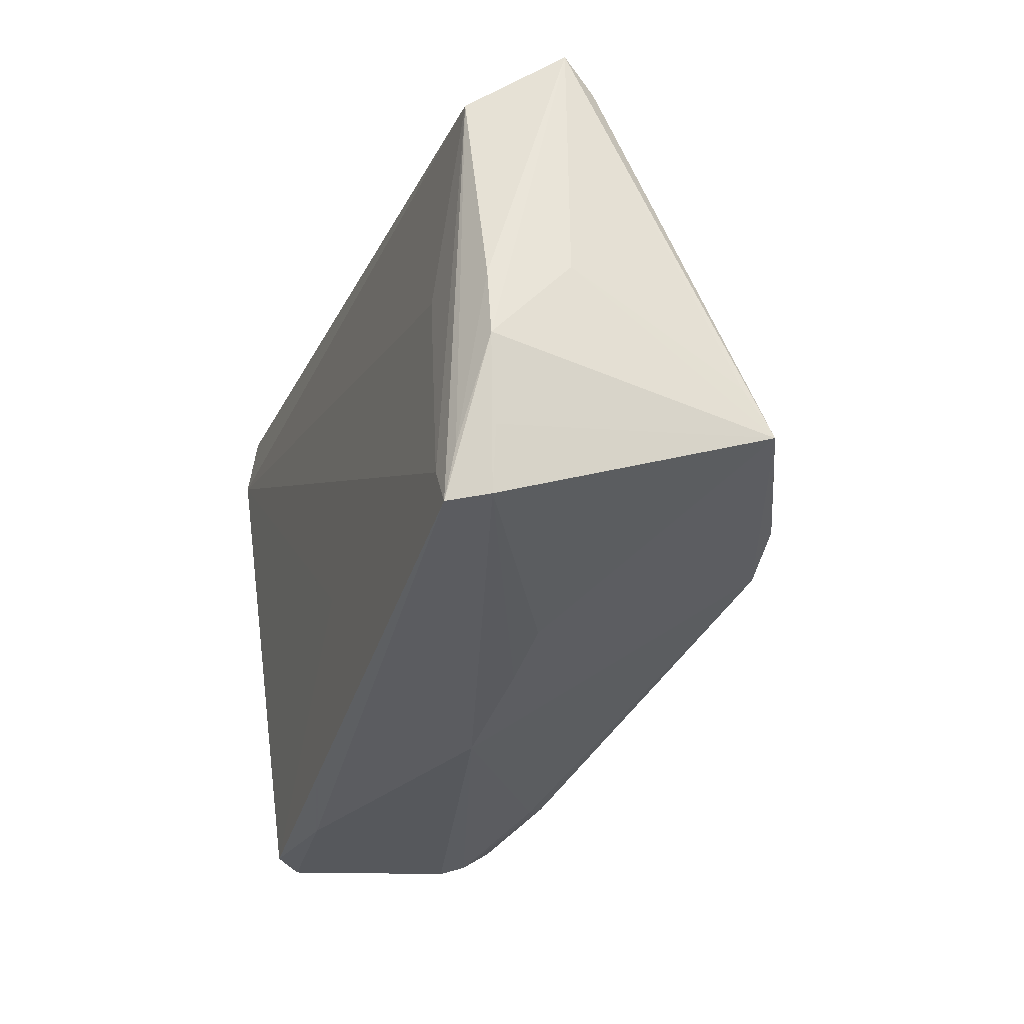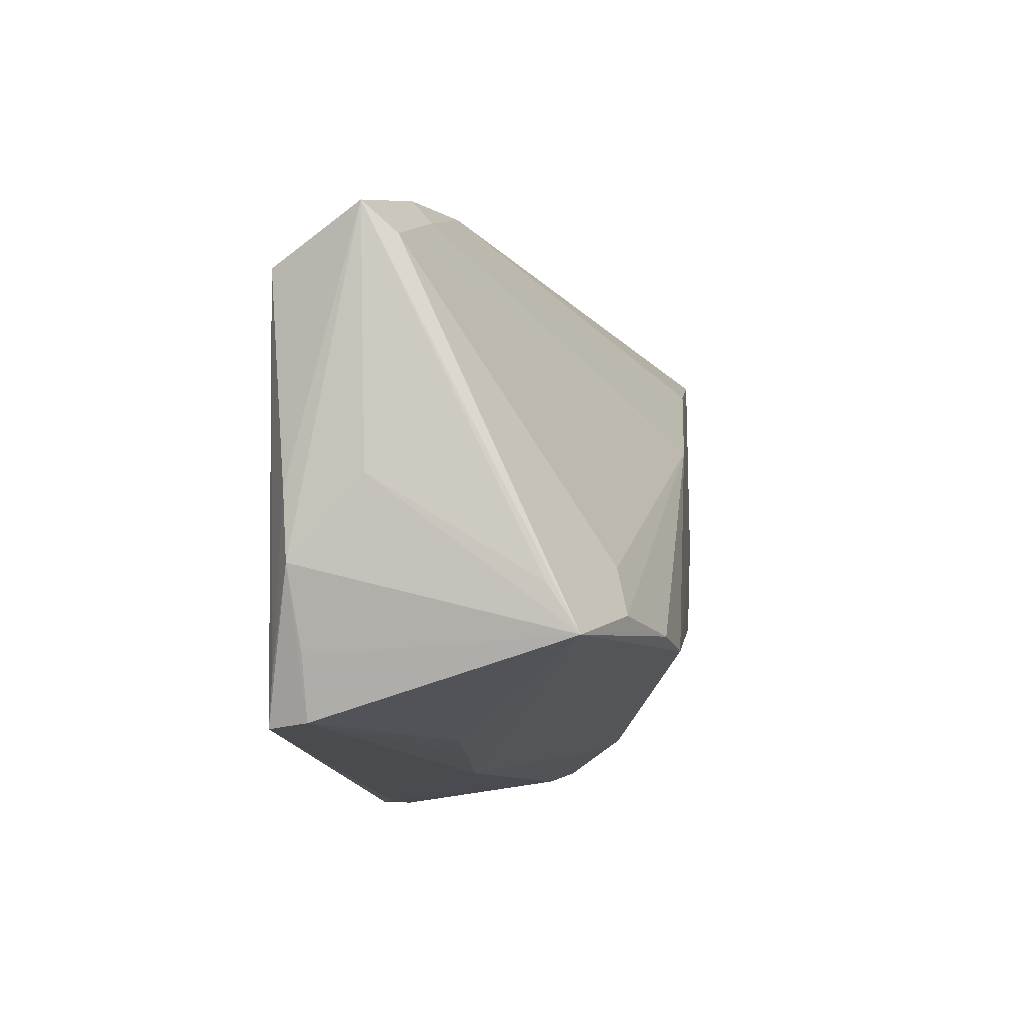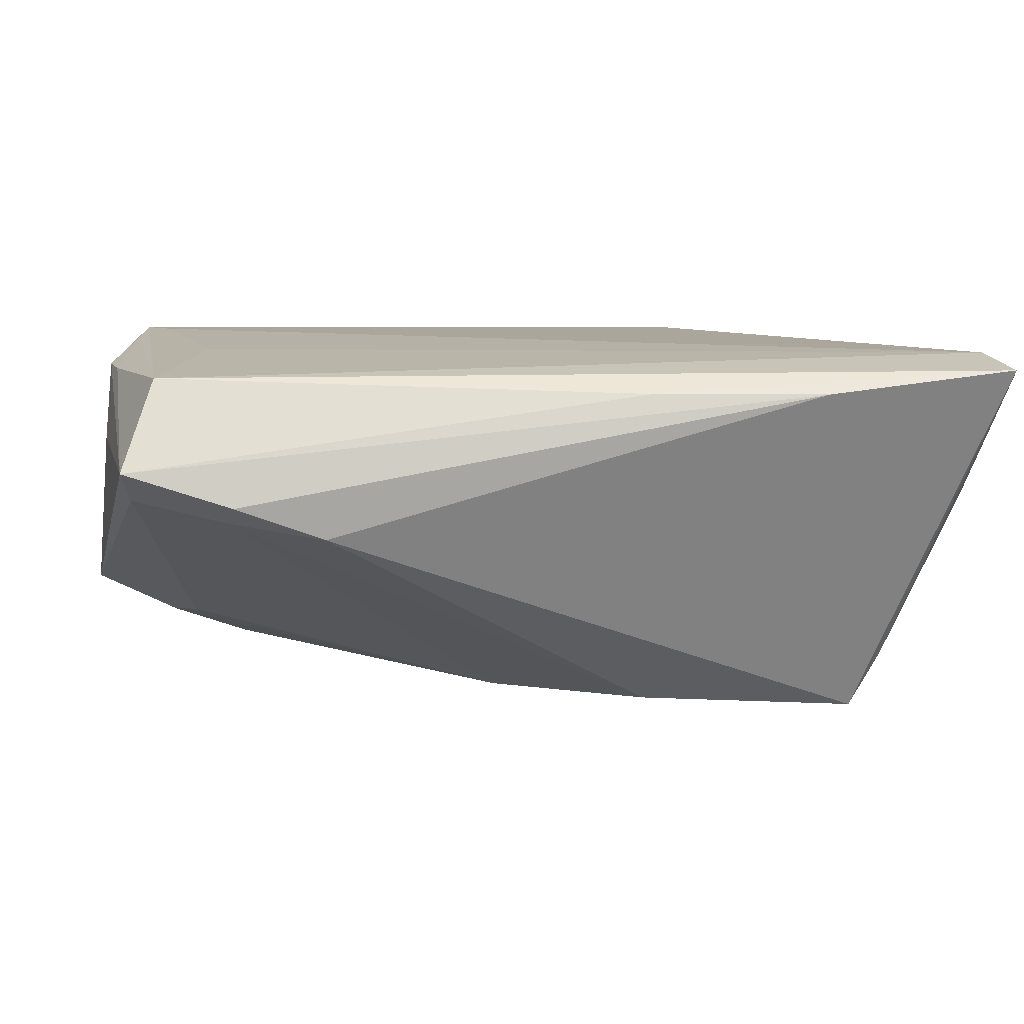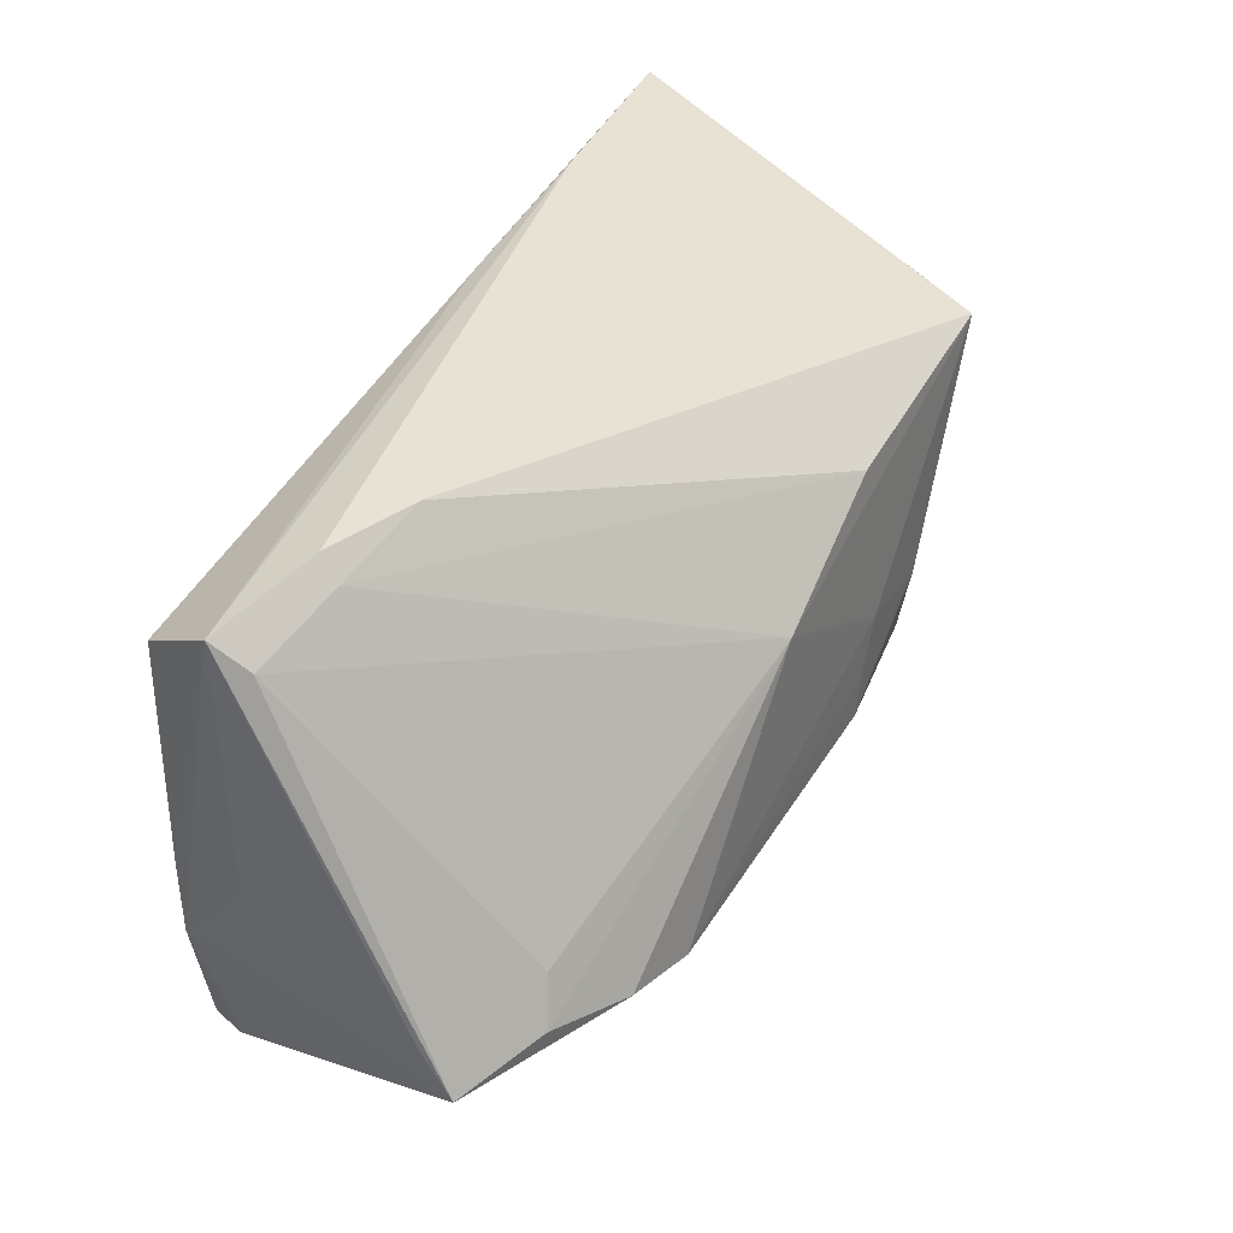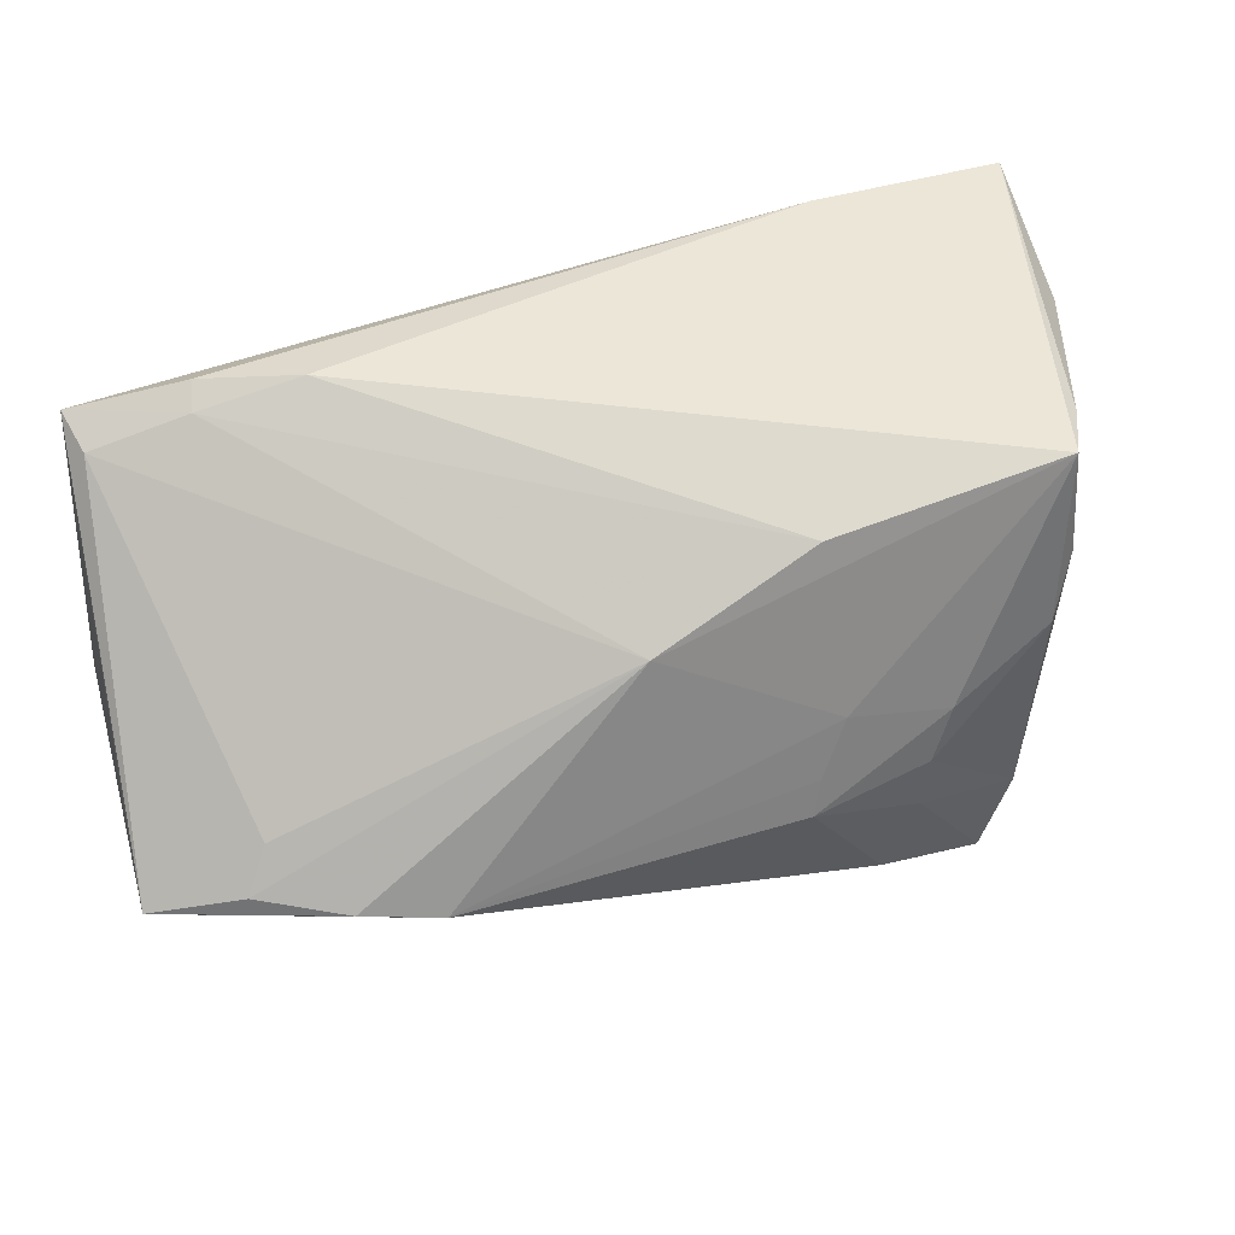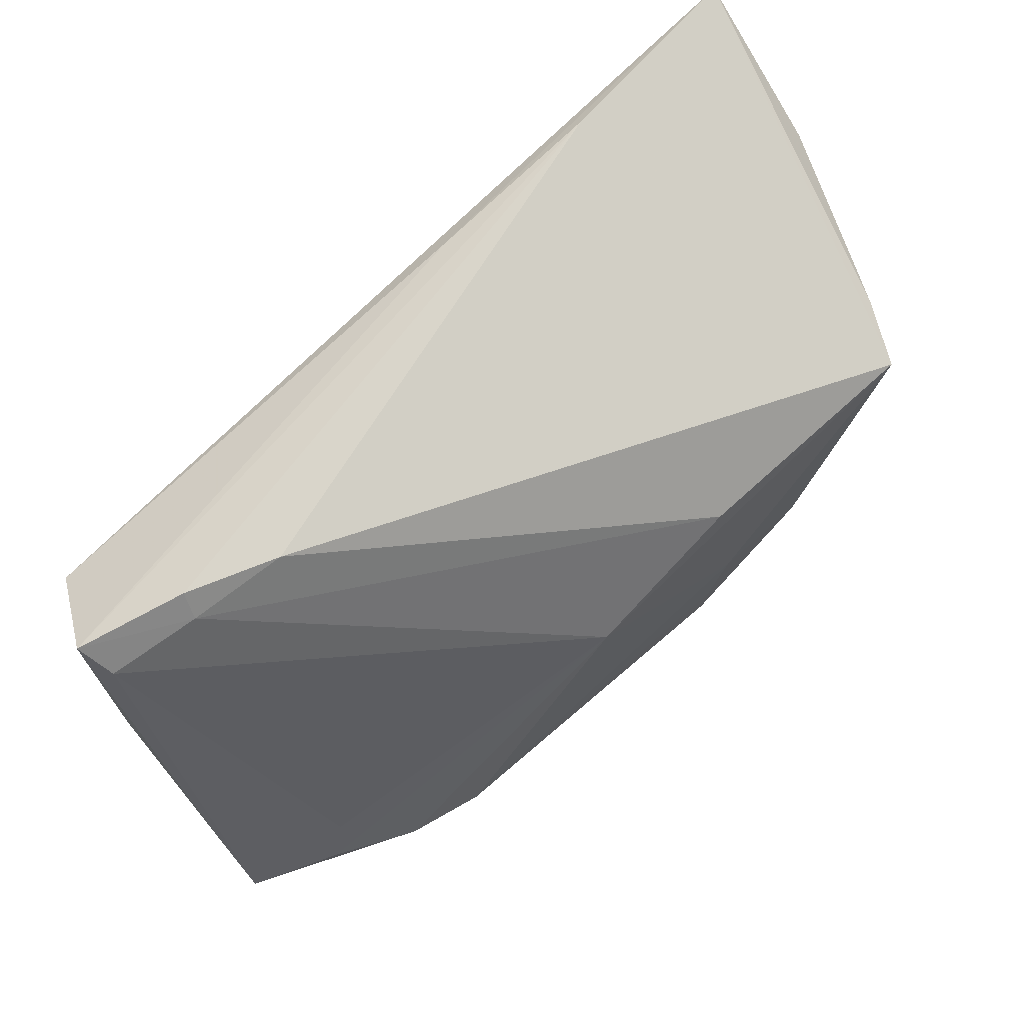
<metadata>
{"format":"obj","ext":"obj","renderer":"f3d","projection":"perspective","resolution":1024,"background":"white","views":[{"elev":-30.5,"azim":70.4,"up":"+Y"},{"elev":-6.9,"azim":93.0,"up":"+Y"},{"elev":12.1,"azim":164.6,"up":"+Z"},{"elev":34.1,"azim":116.4,"up":"+Y"},{"elev":27.5,"azim":160.2,"up":"+Y"},{"elev":68.0,"azim":137.3,"up":"+Y"}]}
</metadata>
<code>
v 0.05017 -0.02949 0.02005
v -0.0453 -0.01952 0.01897
v -0.05689 0.03081 0.025
v -0.03989 -0.02962 0.02126
v -0.0247 -0.03919 0.01874
v -0.05722 0.03026 0.0169
v 0.05715 -0.02023 -0.01038
v 0.0327 0.03192 0.004865
v 0.03639 -0.01919 -0.01995
v -0.00215 -0.01664 0.02385
v -0.04181 -0.03588 0.01523
v 0.02684 -0.02038 -0.02182
v 0.0479 -0.03011 0.02473
v -0.04368 -0.02164 -0.01481
v -0.04607 0.02562 -0.01753
v -0.03562 -0.03945 0.02111
v 0.04556 -0.02522 0.025
v 0.05212 0.02151 0.02439
v -0.04425 -0.03453 0.00579
v 0.05467 -0.003974 0.02237
v -0.01468 -0.01051 -0.02423
v -0.03155 0.03845 0.02147
v -0.03008 -0.004444 -0.02435
v -0.001026 -0.03515 0.00508
v -0.05506 0.0114 0.00492
v -0.04467 0.011 -0.02174
v -0.05718 0.03967 0.02378
v -0.04124 -0.03648 -0.003874
v -0.01402 -0.01517 -0.02403
v -0.0393 -0.03967 0.01761
v 0.0148 -0.03257 0.005029
v -0.04965 -0.01686 -0.001368
v -0.04317 -0.02749 -0.0121
v -0.05529 0.02904 0.004884
v -0.04091 -0.03525 -0.007161
v -0.04357 -0.00437 -0.01932
v -0.02828 -0.01134 -0.02336
v -0.04164 -0.03233 -0.01108
v -0.04251 -0.03588 0.002255
v 0.04397 0.0313 0.009329
v -0.05076 0.01694 -0.008431
v -0.05548 0.02066 0.02171
v 0.02427 -0.03107 0.005351
v -0.04288 0.002558 -0.02173
v 0.05664 -0.00237 0.01317
v -0.04235 0.02425 -0.025
v 0.05491 -0.01208 0.02192
v 0.04978 -0.02408 0.02412
v 0.04671 -0.01747 -0.01546
v -0.04622 -0.02637 0.008352
v 0.04248 -0.0006729 0.025
v -0.01729 -0.003089 -0.02454
v -0.04804 0.005296 -0.01449
v 0.004759 0.007161 -0.02316
v -0.02628 -0.03172 -0.01198
v 0.04462 0.02844 0.007007
v -0.05692 0.01869 0.0118
v 0.05233 -0.02207 0.02044
v -0.01398 0.0179 -0.02359
v 0.05576 0.02446 0.009669
v -0.0572 0.01914 0.01629
v 0.05722 -0.01458 -0.006714
v 0.05722 0.02796 0.01373
v -0.009001 0.0345 0.02187
v 0.04434 -0.01183 -0.01428
v -0.02866 -0.01838 -0.02077
v -0.02759 -0.03044 -0.01413
v -0.05542 0.01174 0.01558
f 22 46 27
f 47 1 58
f 58 7 47
f 1 7 58
f 13 17 16
f 13 1 47
f 47 48 13
f 5 13 16
f 1 13 5
f 1 5 24
f 12 7 24
f 59 54 46
f 9 7 12
f 12 54 9
f 14 53 26
f 53 41 26
f 12 29 21
f 40 22 63
f 7 60 63
f 64 22 27
f 64 63 22
f 16 17 10
f 10 3 16
f 17 3 10
f 17 13 18
f 27 3 18
f 18 13 48
f 18 64 27
f 63 64 18
f 6 27 34
f 43 7 1
f 8 59 46
f 8 22 40
f 46 22 8
f 65 60 7
f 54 60 65
f 46 26 15
f 15 26 41
f 15 41 34
f 34 27 15
f 27 46 15
f 67 29 12
f 35 38 67
f 47 7 45
f 45 63 47
f 28 38 35
f 28 19 38
f 35 24 28
f 28 24 5
f 38 19 32
f 32 53 14
f 51 3 17
f 17 18 51
f 51 18 3
f 47 63 20
f 63 18 20
f 20 48 47
f 20 18 48
f 31 24 7
f 7 43 31
f 1 24 31
f 31 43 1
f 56 60 54
f 54 59 56
f 59 8 56
f 56 8 40
f 40 63 56
f 56 63 60
f 49 9 54
f 54 65 49
f 7 9 49
f 49 65 7
f 44 26 46
f 46 23 44
f 52 21 29
f 29 23 52
f 52 23 46
f 46 54 52
f 52 54 12
f 12 21 52
f 66 38 14
f 29 67 66
f 66 67 38
f 55 67 12
f 35 67 55
f 12 24 55
f 55 24 35
f 7 63 62
f 62 45 7
f 63 45 62
f 16 3 4
f 61 3 27
f 27 6 61
f 30 5 16
f 30 28 5
f 16 4 30
f 30 11 19
f 14 38 33
f 33 32 14
f 38 32 33
f 14 26 36
f 36 44 14
f 26 44 36
f 37 23 29
f 29 66 37
f 37 66 14
f 14 44 37
f 37 44 23
f 11 30 2
f 2 4 3
f 2 30 4
f 68 61 32
f 11 2 68
f 34 41 25
f 25 41 53
f 53 32 25
f 19 28 39
f 39 30 19
f 28 30 39
f 3 61 42
f 42 2 3
f 61 68 42
f 42 68 2
f 50 32 19
f 50 68 32
f 19 11 50
f 11 68 50
f 32 61 57
f 57 25 32
f 34 25 57
f 57 6 34
f 57 61 6

</code>
